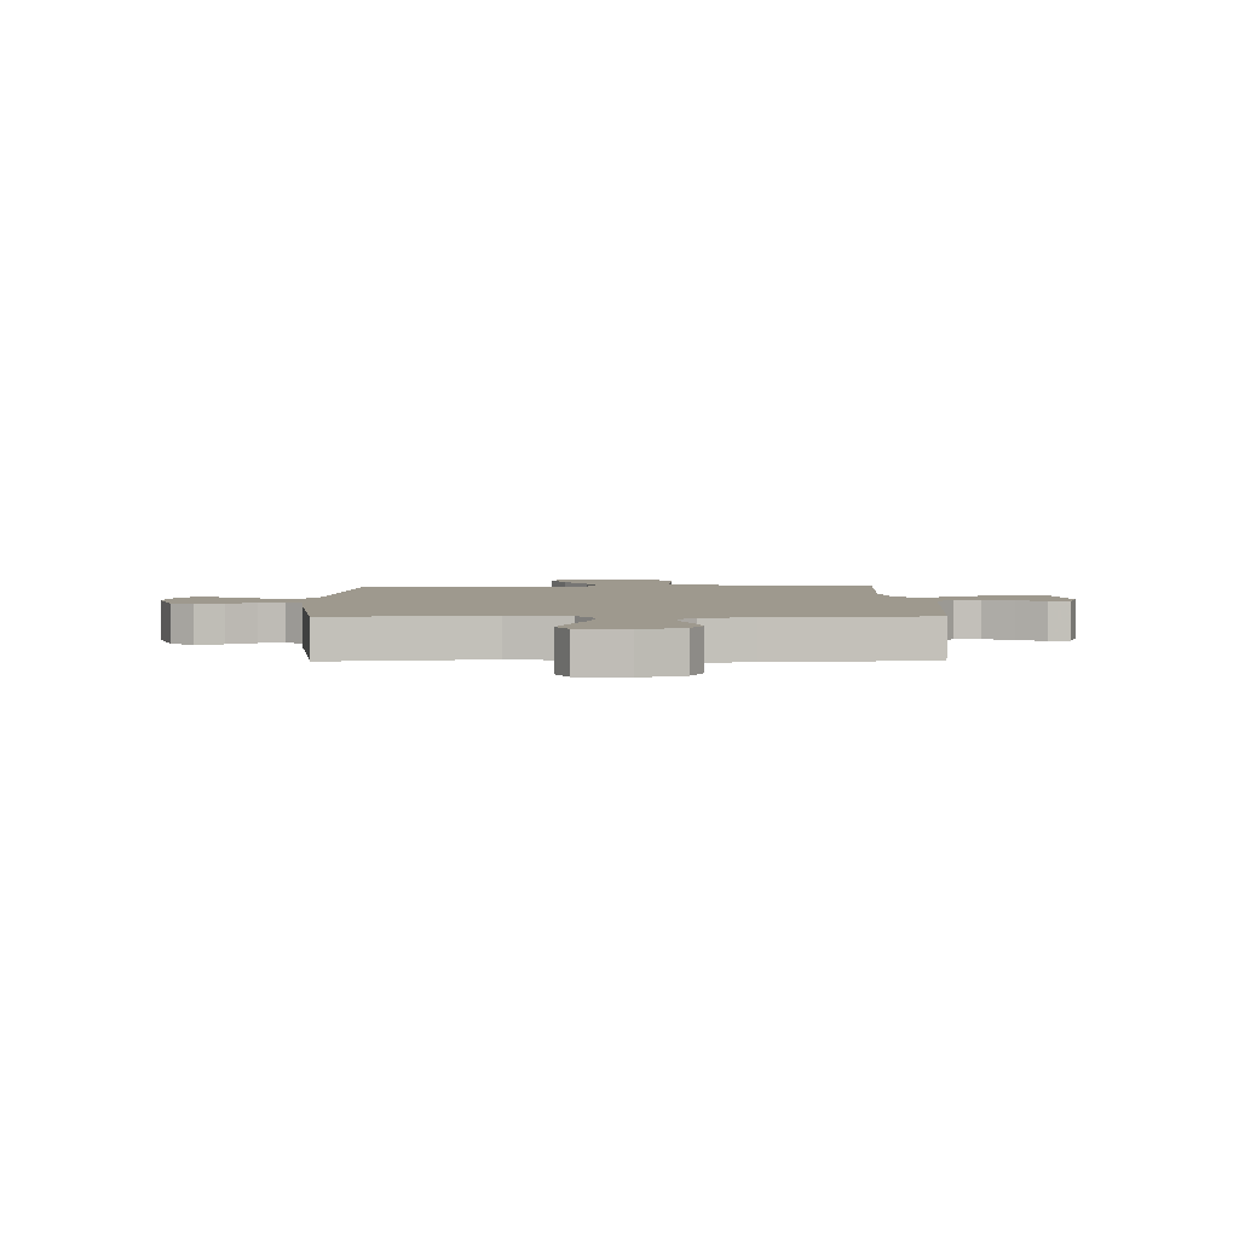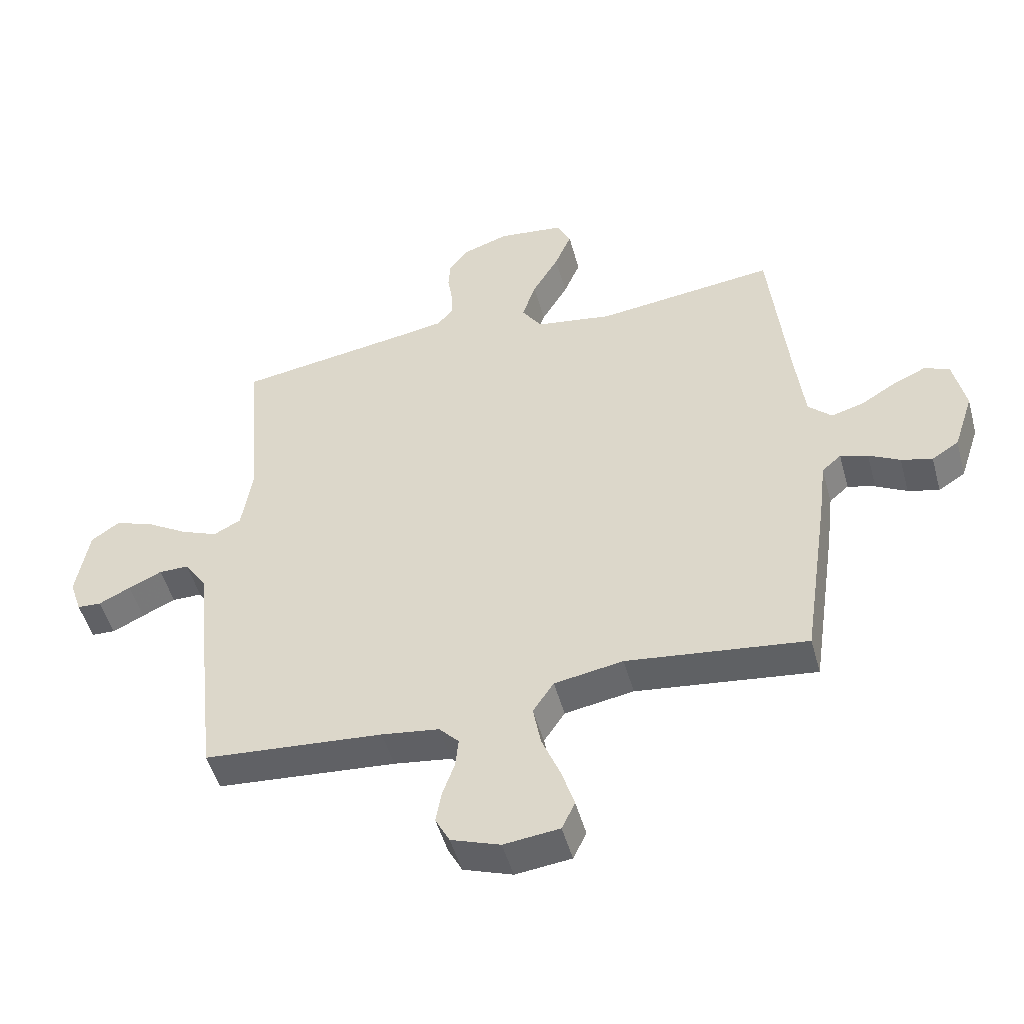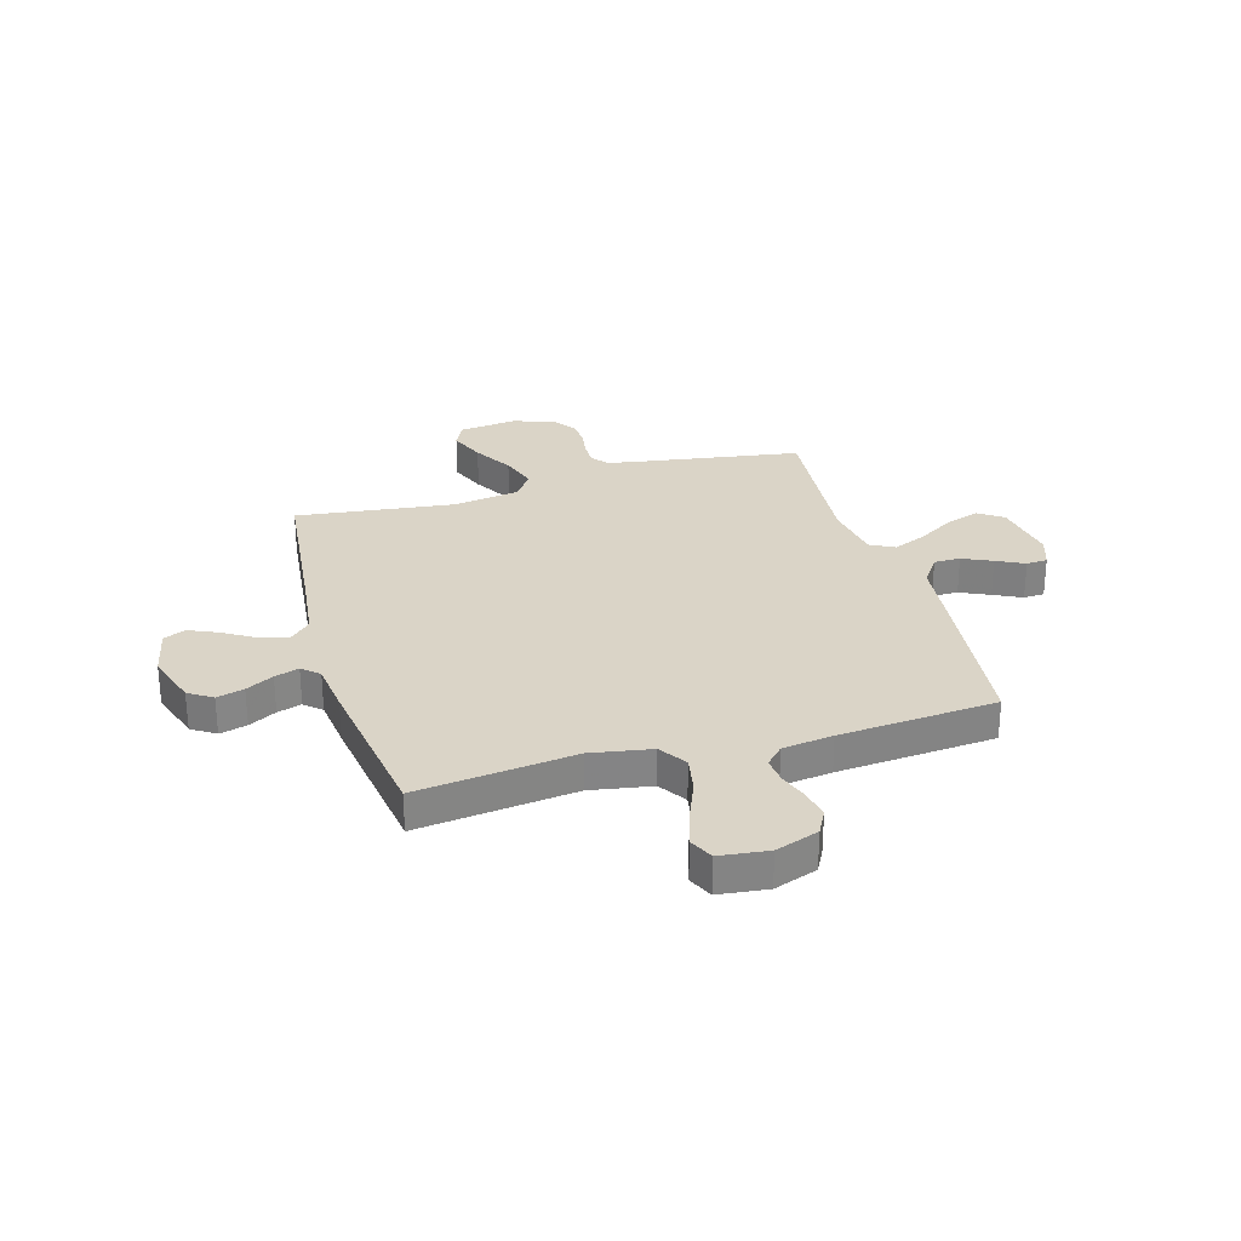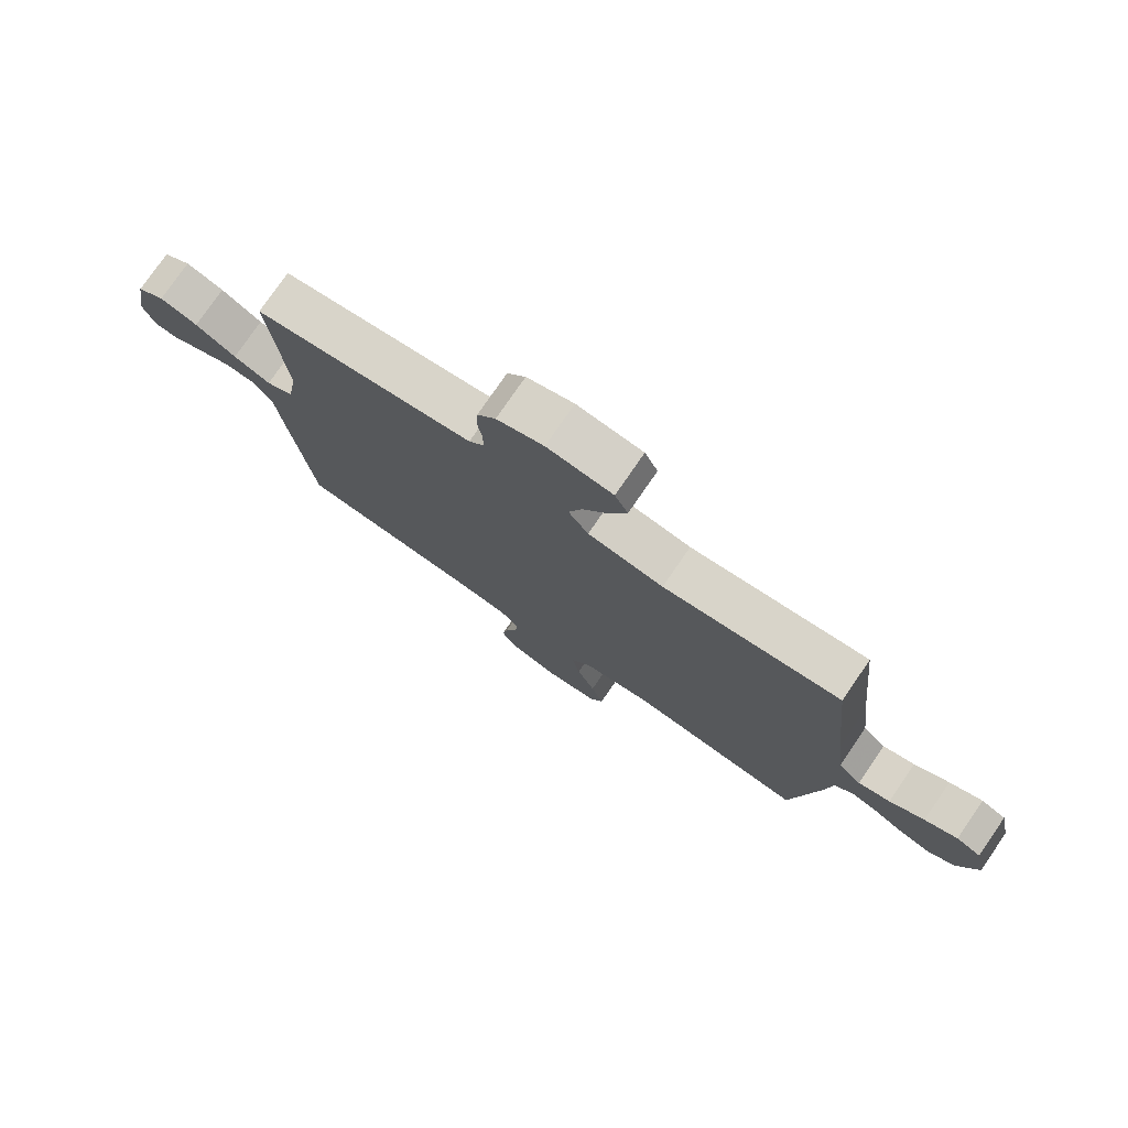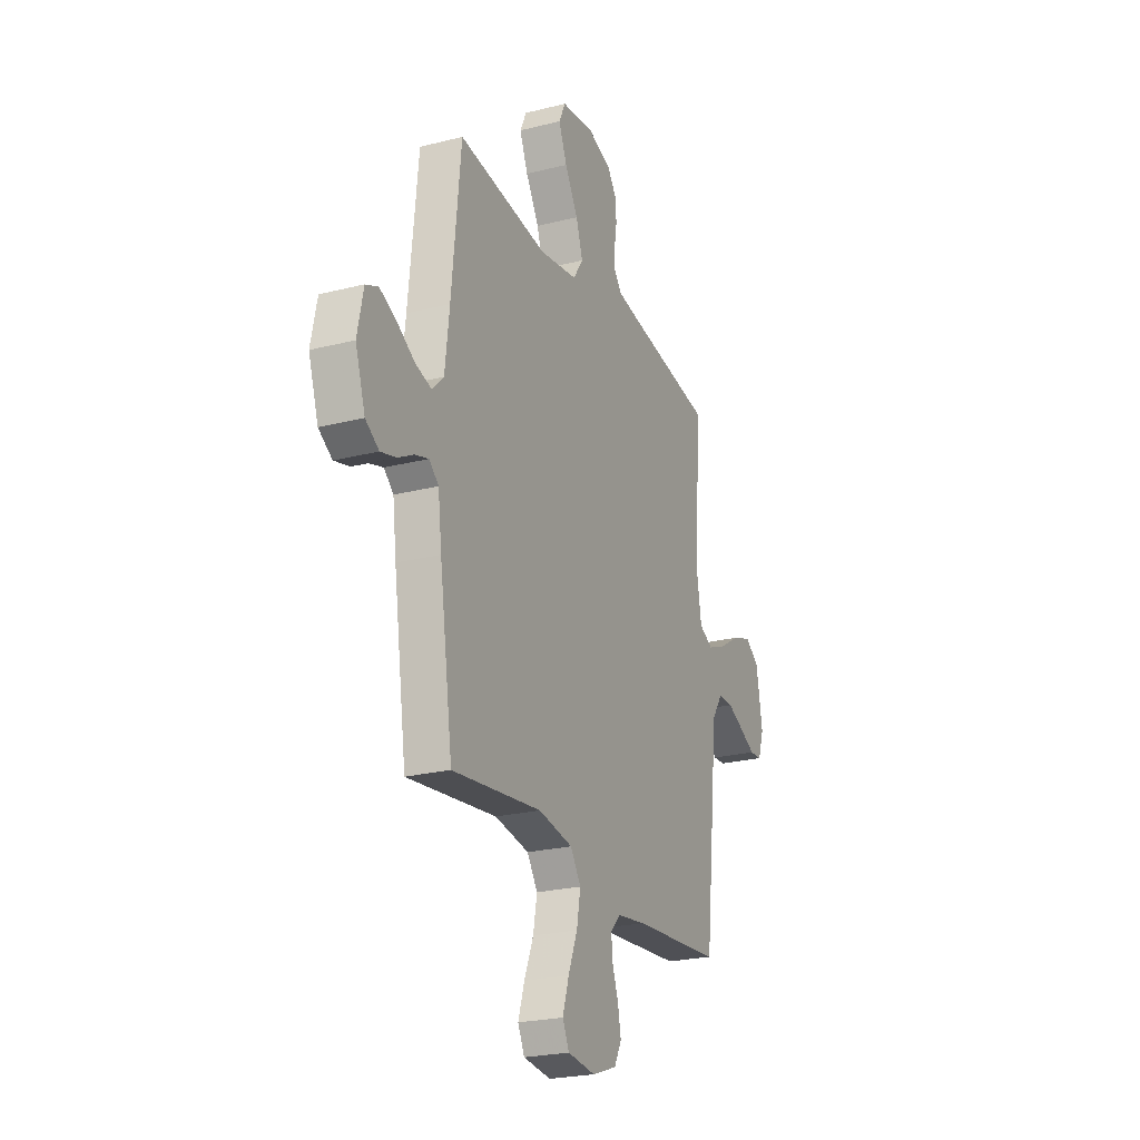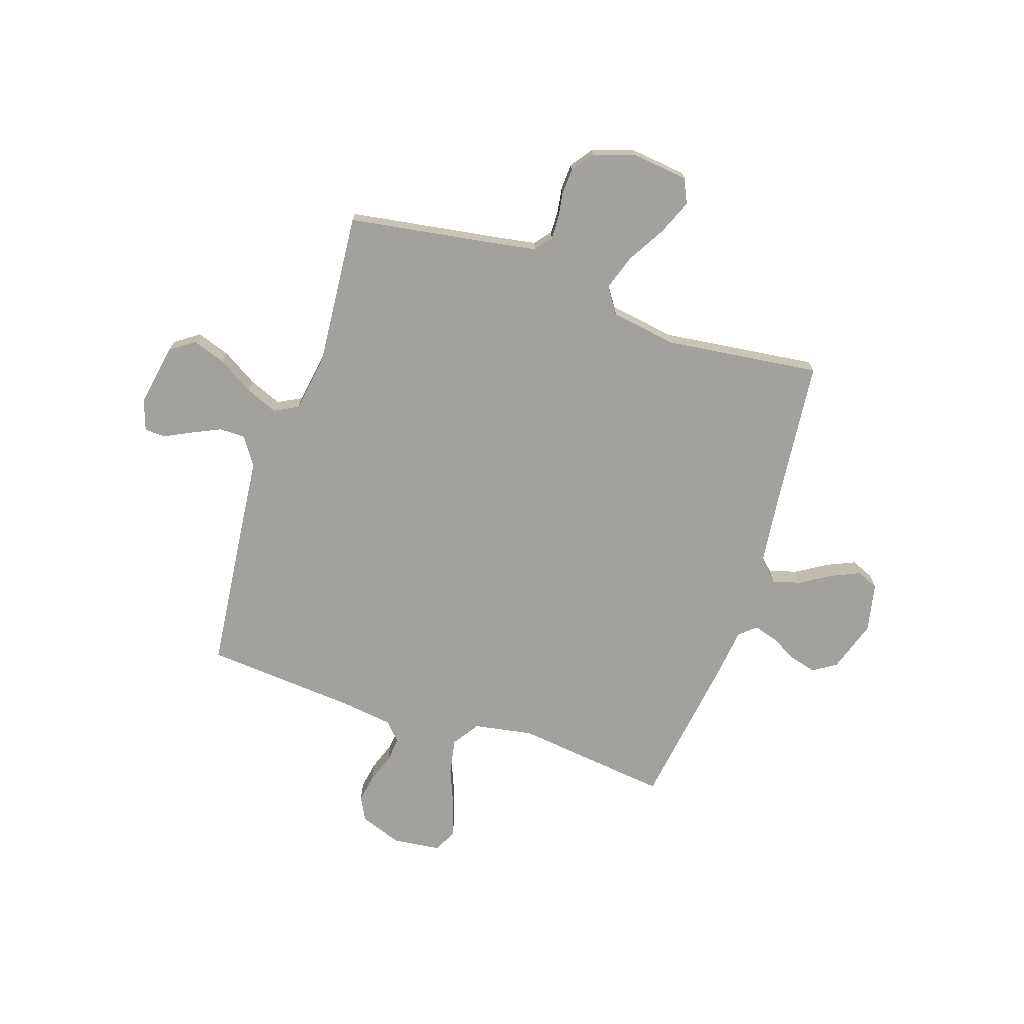
<metadata>
{"format":"obj","ext":"obj","renderer":"f3d","projection":"perspective","resolution":1024,"background":"white","views":[{"elev":3.5,"azim":179.0,"up":"+Y"},{"elev":-49.4,"azim":15.2,"up":"+Z"},{"elev":28.9,"azim":163.9,"up":"+Y"},{"elev":77.2,"azim":34.5,"up":"+Z"},{"elev":-23.6,"azim":113.0,"up":"+Z"},{"elev":-72.0,"azim":-18.3,"up":"+Y"}]}
</metadata>
<code>
v 0.5 0.07 0.5
v 0.531 0.07 0.2
v 0.546 0.07 0.075
v 0.585 0.07 0.037
v 0.639 0.07 0.052
v 0.698 0.07 0.088
v 0.754 0.07 0.113
v 0.796 0.07 0.095
v 0.816 0.07 0
v 0.783 0.07 -0.1
v 0.738 0.07 -0.129
v 0.686 0.07 -0.115
v 0.634 0.07 -0.087
v 0.588 0.07 -0.073
v 0.556 0.07 -0.101
v 0.544 0.07 -0.2
v 0.5 0.07 -0.5
v 0.2 0.07 -0.464
v 0.085 0.07 -0.484
v 0.05 0.07 -0.536
v 0.063 0.07 -0.606
v 0.094 0.07 -0.682
v 0.115 0.07 -0.749
v 0.093 0.07 -0.795
v 0 0.07 -0.806
v -0.082 0.07 -0.777
v -0.106 0.07 -0.731
v -0.096 0.07 -0.677
v -0.076 0.07 -0.621
v -0.071 0.07 -0.572
v -0.104 0.07 -0.537
v -0.2 0.07 -0.524
v -0.5 0.07 -0.5
v -0.533 0.07 -0.2
v -0.547 0.07 -0.063
v -0.584 0.07 -0.009
v -0.634 0.07 -0.009
v -0.69 0.07 -0.035
v -0.743 0.07 -0.061
v -0.783 0.07 -0.059
v -0.803 0.07 0
v -0.782 0.07 0.122
v -0.735 0.07 0.155
v -0.671 0.07 0.133
v -0.602 0.07 0.091
v -0.539 0.07 0.065
v -0.493 0.07 0.089
v -0.475 0.07 0.2
v -0.5 0.07 0.5
v -0.2 0.07 0.547
v -0.13 0.07 0.559
v -0.104 0.07 0.591
v -0.105 0.07 0.635
v -0.113 0.07 0.686
v -0.11 0.07 0.735
v -0.079 0.07 0.777
v 0 0.07 0.804
v 0.111 0.07 0.791
v 0.133 0.07 0.744
v 0.105 0.07 0.677
v 0.061 0.07 0.602
v 0.038 0.07 0.533
v 0.072 0.07 0.483
v 0.2 0.07 0.463
v 0.5 0 0.5
v 0.531 0 0.2
v 0.546 0 0.075
v 0.585 0 0.037
v 0.639 0 0.052
v 0.698 0 0.088
v 0.754 0 0.113
v 0.796 0 0.095
v 0.816 0 0
v 0.783 0 -0.1
v 0.738 0 -0.129
v 0.686 0 -0.115
v 0.634 0 -0.087
v 0.588 0 -0.073
v 0.556 0 -0.101
v 0.544 0 -0.2
v 0.5 0 -0.5
v 0.2 0 -0.464
v 0.085 0 -0.484
v 0.05 0 -0.536
v 0.063 0 -0.606
v 0.094 0 -0.682
v 0.115 0 -0.749
v 0.093 0 -0.795
v 0 0 -0.806
v -0.082 0 -0.777
v -0.106 0 -0.731
v -0.096 0 -0.677
v -0.076 0 -0.621
v -0.071 0 -0.572
v -0.104 0 -0.537
v -0.2 0 -0.524
v -0.5 0 -0.5
v -0.533 0 -0.2
v -0.547 0 -0.063
v -0.584 0 -0.009
v -0.634 0 -0.009
v -0.69 0 -0.035
v -0.743 0 -0.061
v -0.783 0 -0.059
v -0.803 0 0
v -0.782 0 0.122
v -0.735 0 0.155
v -0.671 0 0.133
v -0.602 0 0.091
v -0.539 0 0.065
v -0.493 0 0.089
v -0.475 0 0.2
v -0.5 0 0.5
v -0.2 0 0.547
v -0.13 0 0.559
v -0.104 0 0.591
v -0.105 0 0.635
v -0.113 0 0.686
v -0.11 0 0.735
v -0.079 0 0.777
v 0 0 0.804
v 0.111 0 0.791
v 0.133 0 0.744
v 0.105 0 0.677
v 0.061 0 0.602
v 0.038 0 0.533
v 0.072 0 0.483
v 0.2 0 0.463
f 58 59 60 61
f 58 61 62
f 57 58 62
f 56 57 62
f 53 54 55 56
f 52 53 56 62
f 51 52 62 63
f 48 49 50
f 47 48 50 51
f 42 43 44 45
f 42 45 46
f 41 42 46
f 38 39 40 41
f 37 38 41 46
f 36 37 46 47
f 32 33 34 35
f 31 32 35 36
f 30 31 36 47
f 26 27 28 29
f 26 29 30
f 25 26 30
f 24 25 30
f 21 22 23 24
f 20 21 24 30
f 19 20 30 47
f 15 16 17 18
f 15 18 19 47
f 10 11 12 13
f 10 13 14
f 9 10 14
f 8 9 14
f 5 6 7 8
f 4 5 8 14
f 3 4 14 15
f 64 1 2
f 63 64 2 3
f 47 51 63
f 3 15 47 63
f 125 124 123 122
f 126 125 122
f 126 122 121
f 126 121 120
f 120 119 118 117
f 126 120 117 116
f 127 126 116 115
f 114 113 112
f 115 114 112 111
f 109 108 107 106
f 110 109 106
f 110 106 105
f 105 104 103 102
f 110 105 102 101
f 111 110 101 100
f 99 98 97 96
f 100 99 96 95
f 111 100 95 94
f 93 92 91 90
f 94 93 90
f 94 90 89
f 94 89 88
f 88 87 86 85
f 94 88 85 84
f 111 94 84 83
f 82 81 80 79
f 111 83 82 79
f 77 76 75 74
f 78 77 74
f 78 74 73
f 78 73 72
f 72 71 70 69
f 78 72 69 68
f 79 78 68 67
f 66 65 128
f 67 66 128 127
f 127 115 111
f 127 111 79 67
f 1 65 66 2
f 2 66 67 3
f 3 67 68 4
f 4 68 69 5
f 5 69 70 6
f 6 70 71 7
f 7 71 72 8
f 8 72 73 9
f 9 73 74 10
f 10 74 75 11
f 11 75 76 12
f 12 76 77 13
f 13 77 78 14
f 14 78 79 15
f 15 79 80 16
f 16 80 81 17
f 17 81 82 18
f 18 82 83 19
f 19 83 84 20
f 20 84 85 21
f 21 85 86 22
f 22 86 87 23
f 23 87 88 24
f 24 88 89 25
f 25 89 90 26
f 26 90 91 27
f 27 91 92 28
f 28 92 93 29
f 29 93 94 30
f 30 94 95 31
f 31 95 96 32
f 32 96 97 33
f 33 97 98 34
f 34 98 99 35
f 35 99 100 36
f 36 100 101 37
f 37 101 102 38
f 38 102 103 39
f 39 103 104 40
f 40 104 105 41
f 41 105 106 42
f 42 106 107 43
f 43 107 108 44
f 44 108 109 45
f 45 109 110 46
f 46 110 111 47
f 47 111 112 48
f 48 112 113 49
f 49 113 114 50
f 50 114 115 51
f 51 115 116 52
f 52 116 117 53
f 53 117 118 54
f 54 118 119 55
f 55 119 120 56
f 56 120 121 57
f 57 121 122 58
f 58 122 123 59
f 59 123 124 60
f 60 124 125 61
f 61 125 126 62
f 62 126 127 63
f 63 127 128 64
f 64 128 65 1

</code>
